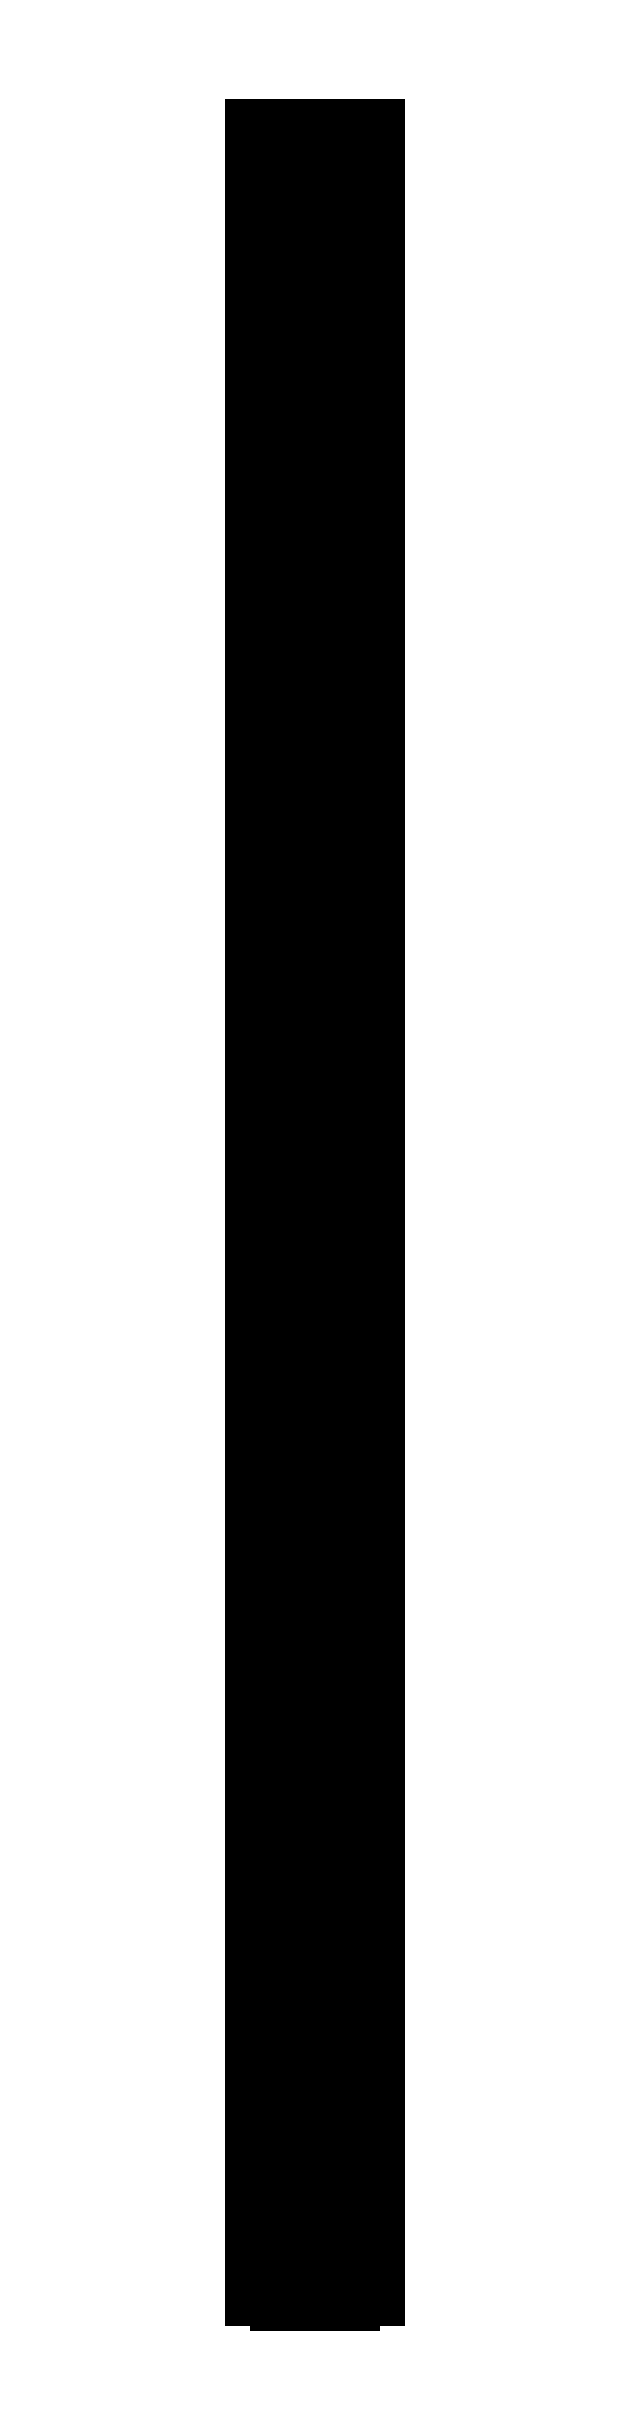
<metadata>
{"format":"dxf","ext":"dxf","renderer":"ezdxf+matplotlib","layout":"modelspace","background":"white","min_lineweight":24,"dpi":150}
</metadata>
<code>
0
SECTION
2
ENTITIES
0
LINE
8
0
10
65.5
20
13.4
30
0
11
75
21
13.4
31
0
0
LINE
8
0
10
75
20
13.4
30
0
11
75
21
0
31
0
0
LINE
8
0
10
75
20
0
30
0
11
58
21
0
31
0
0
LINE
8
0
10
58
20
0
30
0
11
58
21
20
31
0
0
LINE
8
0
10
58
20
20
30
0
11
65.5
21
20
31
0
0
LINE
8
0
10
65.5
20
20
30
0
11
65.5
21
13.4
31
0
0
LINE
8
0
10
17
20
0
30
0
11
0
21
0
31
0
0
LINE
8
0
10
0
20
0
30
0
11
0
21
13.4
31
0
0
LINE
8
0
10
0
20
13.4
30
0
11
9.5
21
13.4
31
0
0
LINE
8
0
10
9.5
20
13.4
30
0
11
9.5
21
20
31
0
0
LINE
8
0
10
9.5
20
20
30
0
11
17
21
20
31
0
0
LINE
8
0
10
17
20
20
30
0
11
17
21
0
31
0
0
LINE
8
0
10
65.5
20
1228
30
0
11
58
21
1228
31
0
0
LINE
8
0
10
65.5
20
20
30
0
11
65.5
21
1228
31
0
0
LINE
8
0
10
58
20
20
30
0
11
58
21
1228
31
0
0
LINE
8
0
10
9.5
20
1235
30
0
11
1.137e-13
21
1235
31
0
0
LINE
8
0
10
1.137e-13
20
1235
30
0
11
1.137e-13
21
1248
31
0
0
LINE
8
0
10
1.137e-13
20
1248
30
0
11
17
21
1248
31
0
0
LINE
8
0
10
17
20
1228
30
0
11
9.5
21
1228
31
0
0
LINE
8
0
10
9.5
20
1228
30
0
11
9.5
21
1235
31
0
0
LINE
8
0
10
17
20
1248
30
0
11
17
21
1228
31
0
0
LINE
8
0
10
58
20
1248
30
0
11
75
21
1248
31
0
0
LINE
8
0
10
75
20
1248
30
0
11
75
21
1235
31
0
0
LINE
8
0
10
75
20
1235
30
0
11
65.5
21
1235
31
0
0
LINE
8
0
10
65.5
20
1235
30
0
11
65.5
21
1228
31
0
0
LINE
8
0
10
58
20
1228
30
0
11
58
21
1248
31
0
0
LINE
8
0
10
9.5
20
20
30
0
11
9.5
21
1228
31
0
0
LINE
8
0
10
17
20
20
30
0
11
17
21
1228
31
0
0
CIRCLE
8
0
10
5
20
327
30
0
40
2.5
0
CIRCLE
8
0
10
5
20
475.5
30
0
40
2.5
0
LINE
8
0
10
1.137e-13
20
1235
30
0
11
0
21
13.4
31
0
0
CIRCLE
8
0
10
5
20
1218
30
0
40
2.5
0
CIRCLE
8
0
10
5
20
1070
30
0
40
2.5
0
CIRCLE
8
0
10
5
20
921
30
0
40
2.5
0
CIRCLE
8
0
10
5
20
772.5
30
0
40
2.5
0
CIRCLE
8
0
10
5
20
624
30
0
40
2.5
0
CIRCLE
8
0
10
5
20
178.5
30
0
40
2.5
0
CIRCLE
8
0
10
5
20
30
30
0
40
2.5
0
CIRCLE
8
0
10
70
20
327
30
0
40
2.5
0
LINE
8
0
10
75
20
1235
30
0
11
75
21
13.4
31
0
0
CIRCLE
8
0
10
70
20
1218
30
0
40
2.5
0
CIRCLE
8
0
10
70
20
1070
30
0
40
2.5
0
CIRCLE
8
0
10
70
20
921
30
0
40
2.5
0
CIRCLE
8
0
10
70
20
178.5
30
0
40
2.5
0
CIRCLE
8
0
10
70
20
30
30
0
40
2.5
0
CIRCLE
8
0
10
70
20
475.5
30
0
40
2.5
0
CIRCLE
8
0
10
70
20
624
30
0
40
2.5
0
CIRCLE
8
0
10
70
20
772.5
30
0
40
2.5
0
CIRCLE
8
0
10
53
20
30
30
0
40
4.25
0
CIRCLE
8
0
10
53
20
475.5
30
0
40
4.25
0
CIRCLE
8
0
10
53
20
624
30
0
40
4.25
0
CIRCLE
8
0
10
53
20
1070
30
0
40
4.25
0
LINE
8
0
10
48
20
25
30
0
11
58
21
25
31
0
0
LINE
8
0
10
48
20
40
30
0
11
48
21
25
31
0
0
LINE
8
0
10
46
20
40
30
0
11
48
21
40
31
0
0
LINE
8
0
10
46
20
40
30
0
11
46
21
1208
31
0
0
LINE
8
0
10
48
20
1208
30
0
11
46
21
1208
31
0
0
LINE
8
0
10
48
20
1223
30
0
11
48
21
1208
31
0
0
LINE
8
0
10
58
20
1223
30
0
11
48
21
1223
31
0
0
CIRCLE
8
0
10
53
20
1218
30
0
40
4.25
0
CIRCLE
8
0
10
53
20
921
30
0
40
4.25
0
CIRCLE
8
0
10
53
20
772.5
30
0
40
4.25
0
CIRCLE
8
0
10
53
20
327
30
0
40
4.25
0
CIRCLE
8
0
10
53
20
178.5
30
0
40
4.25
0
LINE
8
0
10
48
20
1248
30
0
11
58
21
1248
31
0
0
LINE
8
0
10
48
20
1223
30
0
11
48
21
1248
31
0
0
LINE
8
0
10
58
20
0
30
0
11
48
21
0
31
0
0
LINE
8
0
10
48
20
0
30
0
11
48
21
25
31
0
0
LINE
8
0
10
27
20
1223
30
0
11
17
21
1223
31
0
0
LINE
8
0
10
17
20
1248
30
0
11
27
21
1248
31
0
0
LINE
8
0
10
27
20
1248
30
0
11
27
21
1223
31
0
0
CIRCLE
8
0
10
22
20
178.5
30
0
40
4.25
0
CIRCLE
8
0
10
22
20
1070
30
0
40
4.25
0
LINE
8
0
10
29
20
1208
30
0
11
29
21
40
31
0
0
LINE
8
0
10
27
20
40
30
0
11
29
21
40
31
0
0
LINE
8
0
10
27
20
25
30
0
11
27
21
40
31
0
0
LINE
8
0
10
17
20
25
30
0
11
27
21
25
31
0
0
LINE
8
0
10
29
20
1208
30
0
11
27
21
1208
31
0
0
CIRCLE
8
0
10
22
20
1218
30
0
40
4.25
0
CIRCLE
8
0
10
22
20
921
30
0
40
4.25
0
CIRCLE
8
0
10
22
20
772.5
30
0
40
4.25
0
CIRCLE
8
0
10
22
20
624
30
0
40
4.25
0
CIRCLE
8
0
10
22
20
475.5
30
0
40
4.25
0
CIRCLE
8
0
10
22
20
327
30
0
40
4.25
0
CIRCLE
8
0
10
22
20
30
30
0
40
4.25
0
LINE
8
0
10
27
20
1208
30
0
11
27
21
1223
31
0
0
LINE
8
0
10
27
20
0
30
0
11
17
21
0
31
0
0
LINE
8
0
10
27
20
25
30
0
11
27
21
0
31
0
0
CIRCLE
8
0
10
22
20
475.5
30
0
40
2.75
0
CIRCLE
8
0
10
53
20
327
30
0
40
2.75
0
CIRCLE
8
0
10
22
20
327
30
0
40
2.75
0
CIRCLE
8
0
10
53
20
475.5
30
0
40
2.75
0
CIRCLE
8
0
10
53
20
178.5
30
0
40
2.75
0
CIRCLE
8
0
10
22
20
624
30
0
40
2.75
0
CIRCLE
8
0
10
53
20
772.5
30
0
40
2.75
0
CIRCLE
8
0
10
22
20
178.5
30
0
40
2.75
0
CIRCLE
8
0
10
22
20
772.5
30
0
40
2.75
0
CIRCLE
8
0
10
53
20
30
30
0
40
2.75
0
CIRCLE
8
0
10
53
20
624
30
0
40
2.75
0
CIRCLE
8
0
10
22
20
30
30
0
40
2.75
0
CIRCLE
8
0
10
53
20
1218
30
0
40
2.75
0
CIRCLE
8
0
10
22
20
1218
30
0
40
2.75
0
CIRCLE
8
0
10
53
20
1070
30
0
40
2.75
0
CIRCLE
8
0
10
22
20
1070
30
0
40
2.75
0
CIRCLE
8
0
10
53
20
921
30
0
40
2.75
0
CIRCLE
8
0
10
22
20
921
30
0
40
2.75
0
LINE
8
0
10
46
20
1208
30
0
11
29
21
1208
31
0
0
LINE
8
0
10
29
20
40
30
0
11
46
21
40
31
0
0
POLYLINE
8
0
66
     1
10
0
20
0
30
0
70
     1
0
VERTEX
8
0
10
0
20
-3
30
0
0
VERTEX
8
0
10
9.5
20
-3
30
0
0
VERTEX
8
0
10
9.5
20
1251
30
0
0
VERTEX
8
0
10
0
20
1251
30
0
0
SEQEND
8
0
0
POLYLINE
8
0
66
     1
10
0
20
0
30
0
70
     1
0
VERTEX
8
0
10
75
20
-3
30
0
0
VERTEX
8
0
10
65.5
20
-3
30
0
0
VERTEX
8
0
10
65.5
20
1251
30
0
0
VERTEX
8
0
10
75
20
1251
30
0
0
SEQEND
8
0
0
POLYLINE
8
0
66
     1
10
0
20
0
30
0
70
     1
0
VERTEX
8
0
10
17
20
-3
30
0
0
VERTEX
8
0
10
58
20
-3
30
0
0
VERTEX
8
0
10
58
20
1251
30
0
0
VERTEX
8
0
10
17
20
1251
30
0
0
SEQEND
8
0
0
POLYLINE
8
0
66
     1
10
0
20
0
30
0
70
     1
0
VERTEX
8
0
10
29
20
-3
30
0
0
VERTEX
8
0
10
46
20
-3
30
0
0
VERTEX
8
0
10
46
20
1251
30
0
0
VERTEX
8
0
10
29
20
1251
30
0
0
SEQEND
8
0
0
POLYLINE
8
0
66
     1
10
0
20
0
30
0
70
     1
0
VERTEX
8
0
10
27
20
1248
30
0
0
VERTEX
8
0
10
1.137e-13
20
1248
30
0
0
VERTEX
8
0
10
0
20
0
30
0
0
VERTEX
8
0
10
27
20
0
30
0
0
VERTEX
8
0
10
27
20
40
30
0
0
VERTEX
8
0
10
48
20
40
30
0
0
VERTEX
8
0
10
48
20
0
30
0
0
VERTEX
8
0
10
75
20
0
30
0
0
VERTEX
8
0
10
75
20
1248
30
0
0
VERTEX
8
0
10
48
20
1248
30
0
0
VERTEX
8
0
10
48
20
1208
30
0
0
VERTEX
8
0
10
27
20
1208
30
0
0
SEQEND
8
0
0
ENDSEC
0
EOF

</code>
